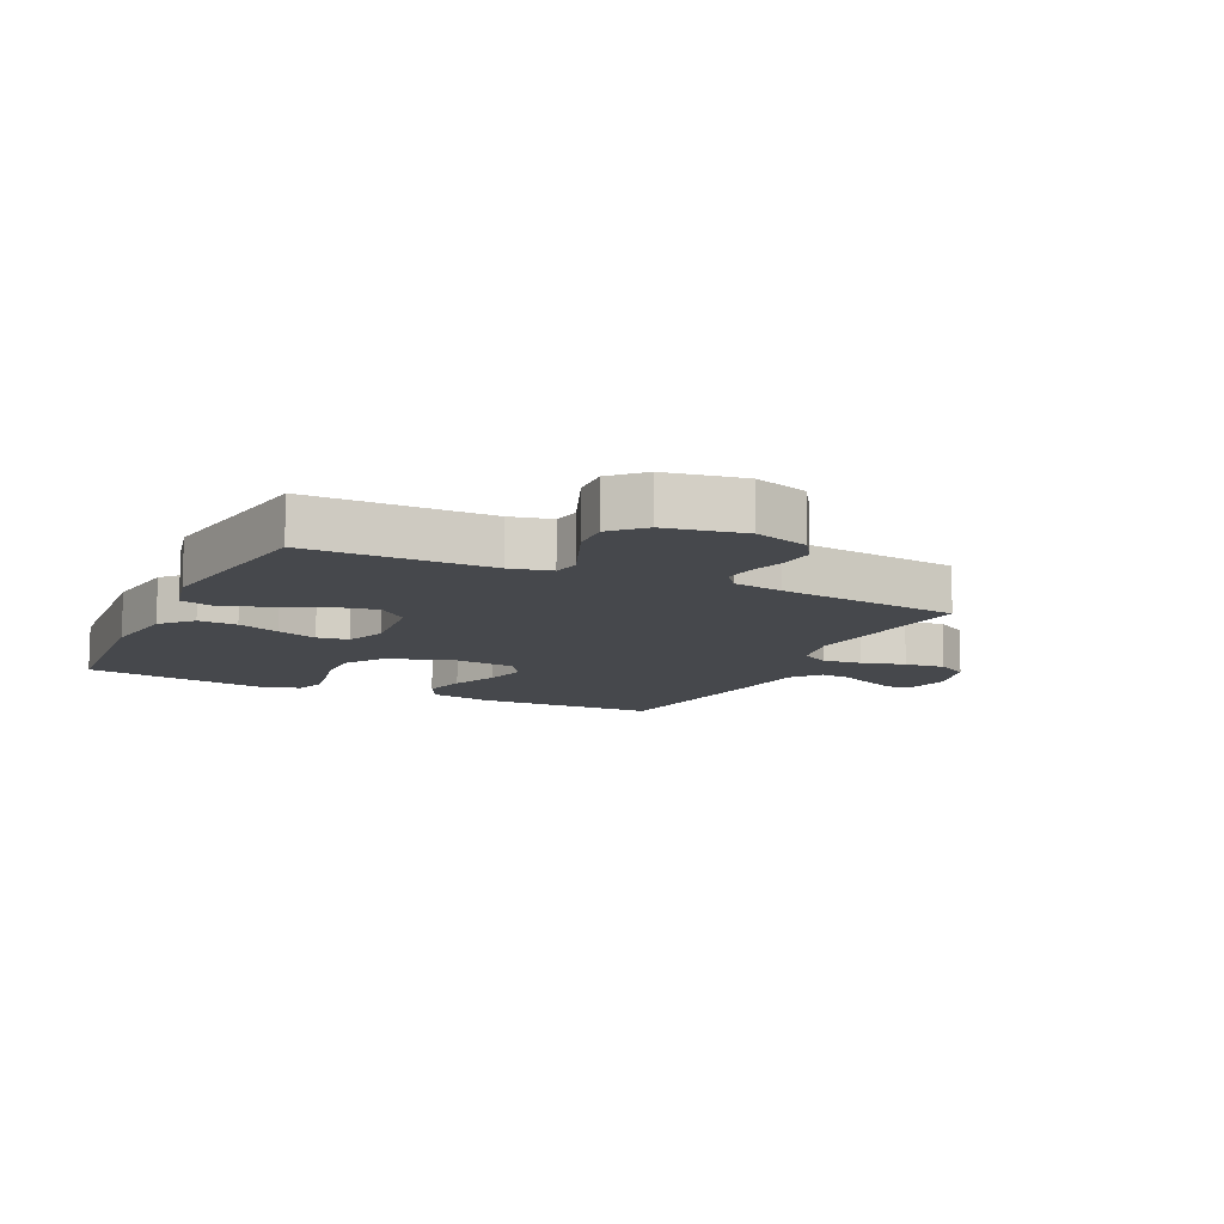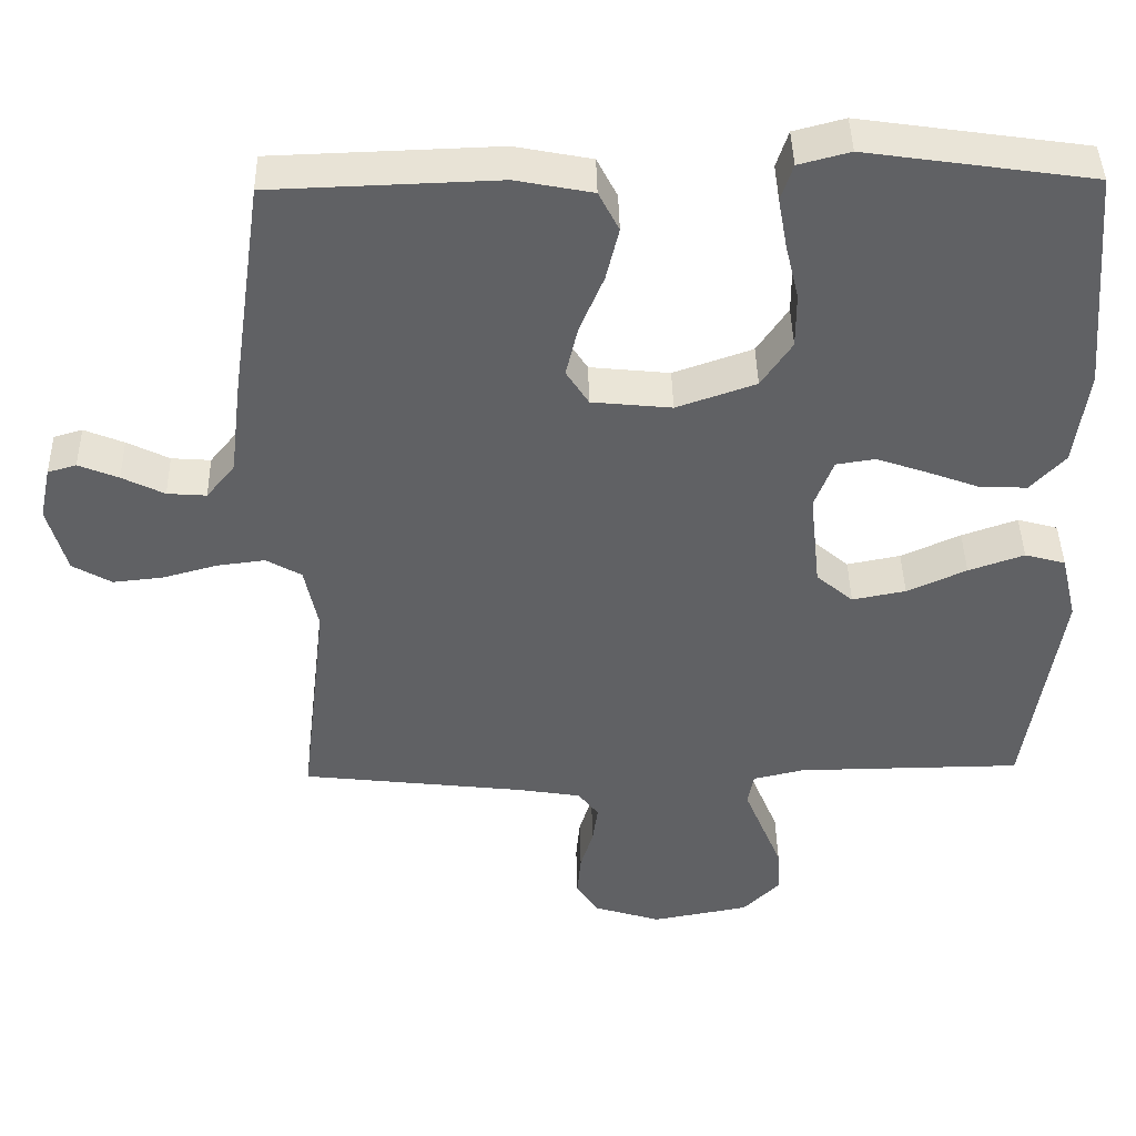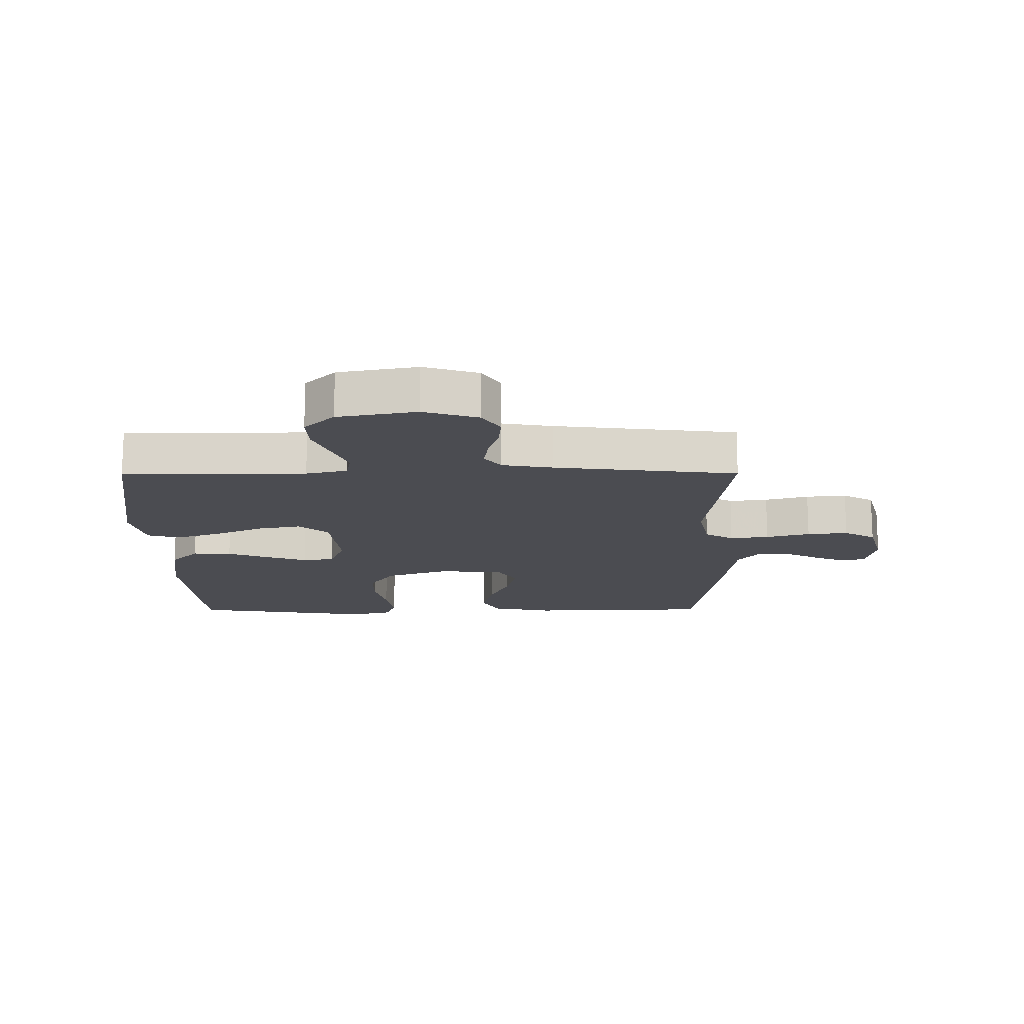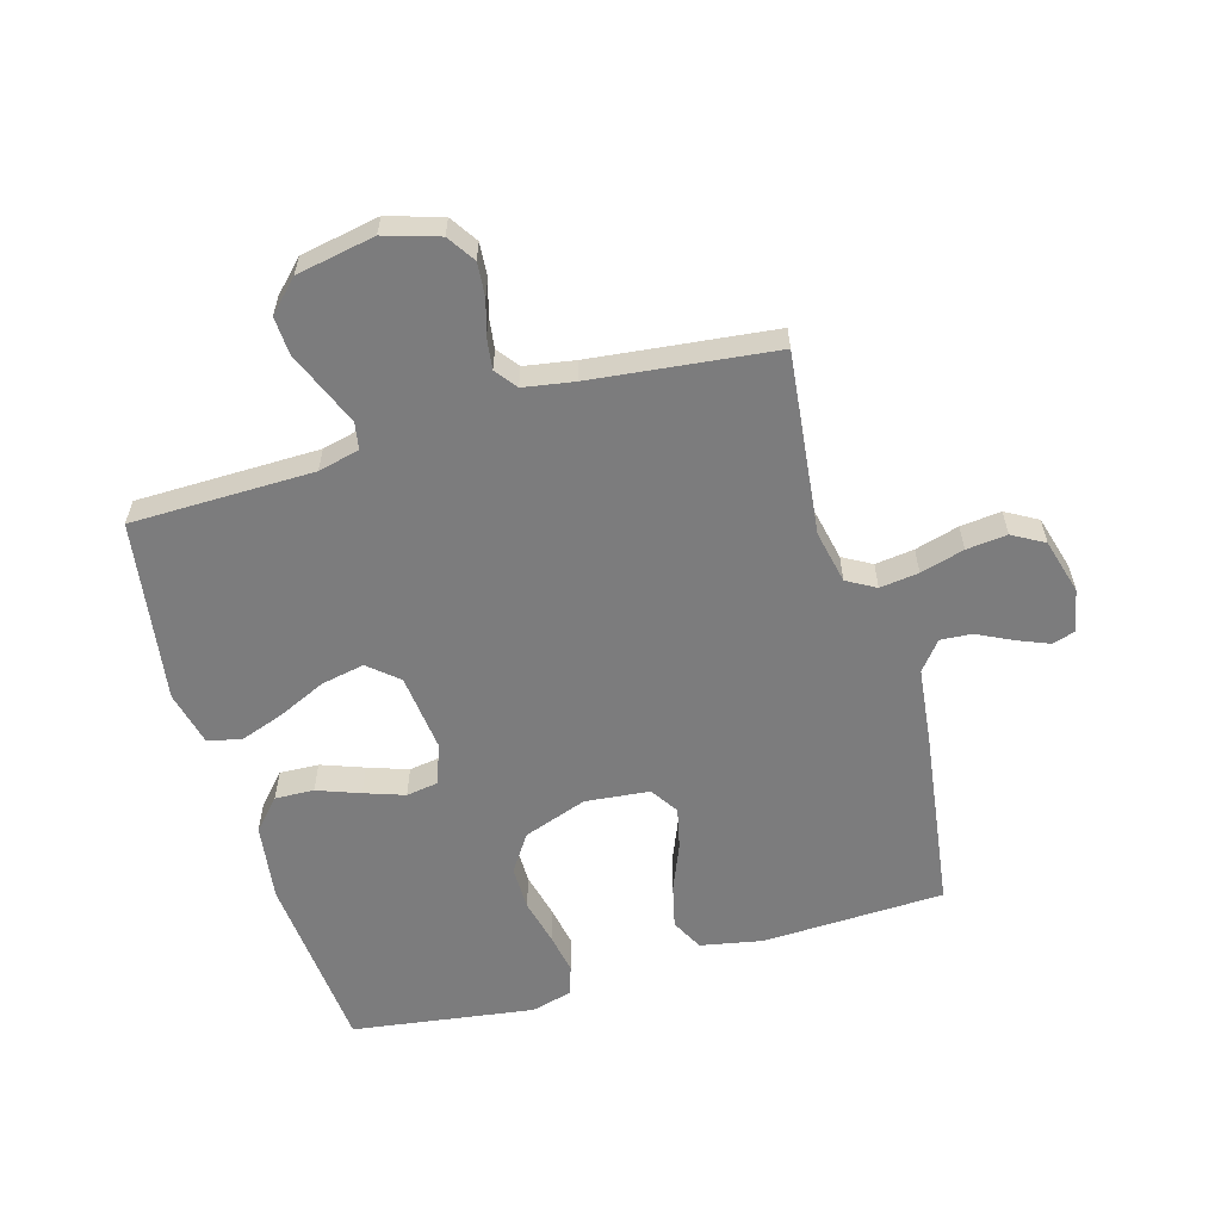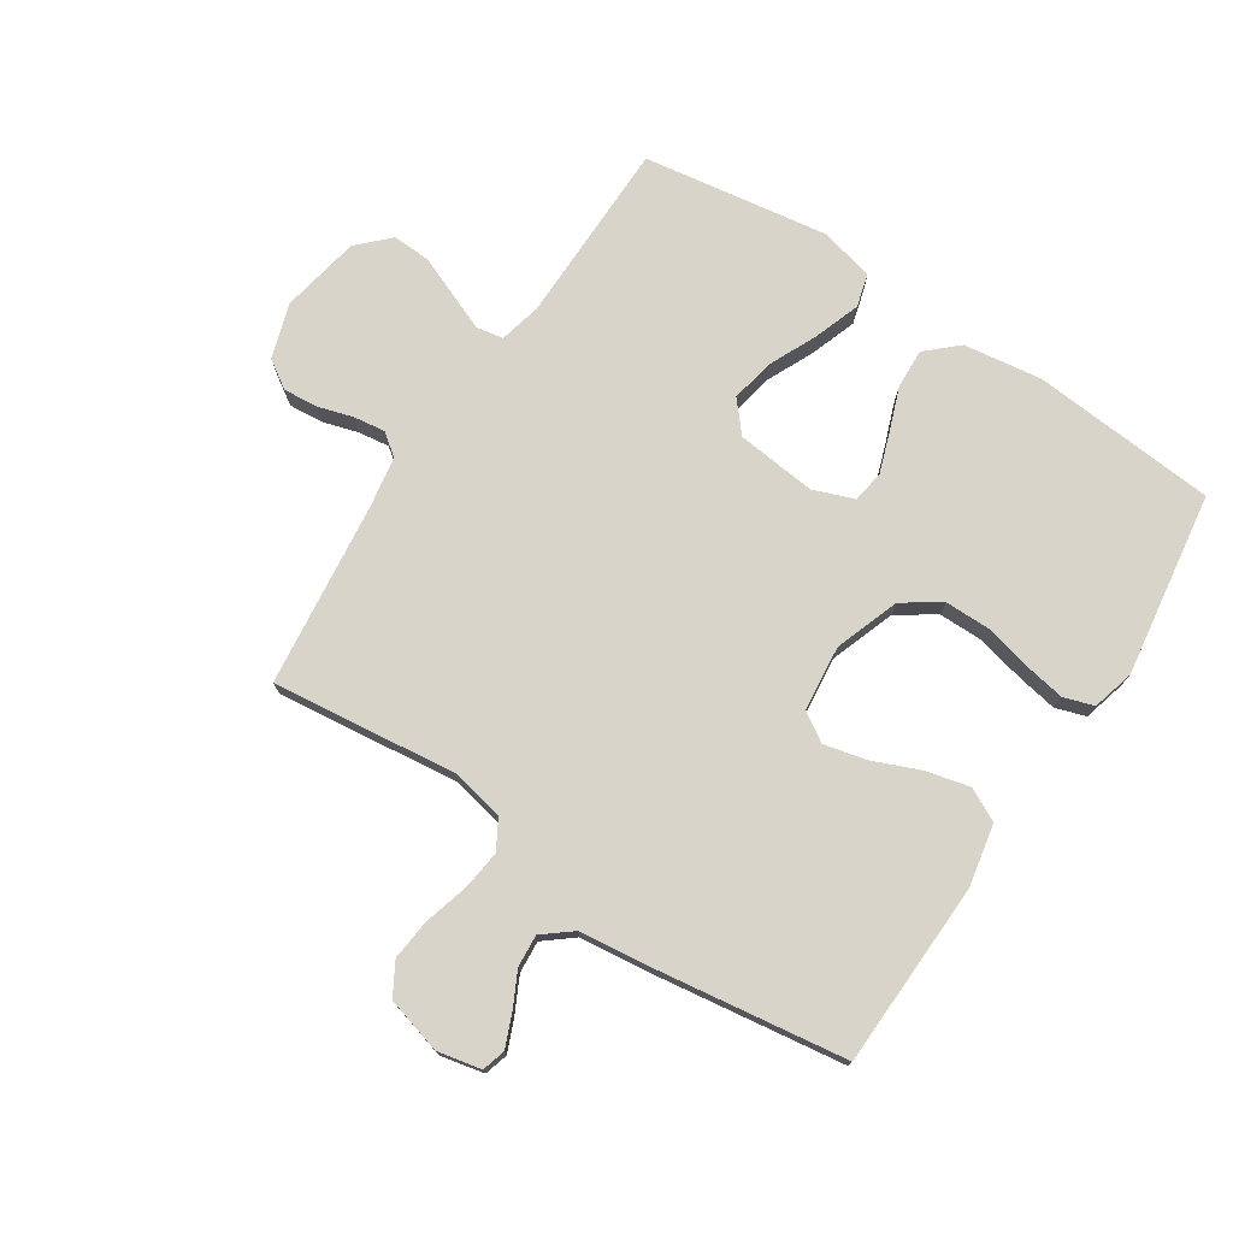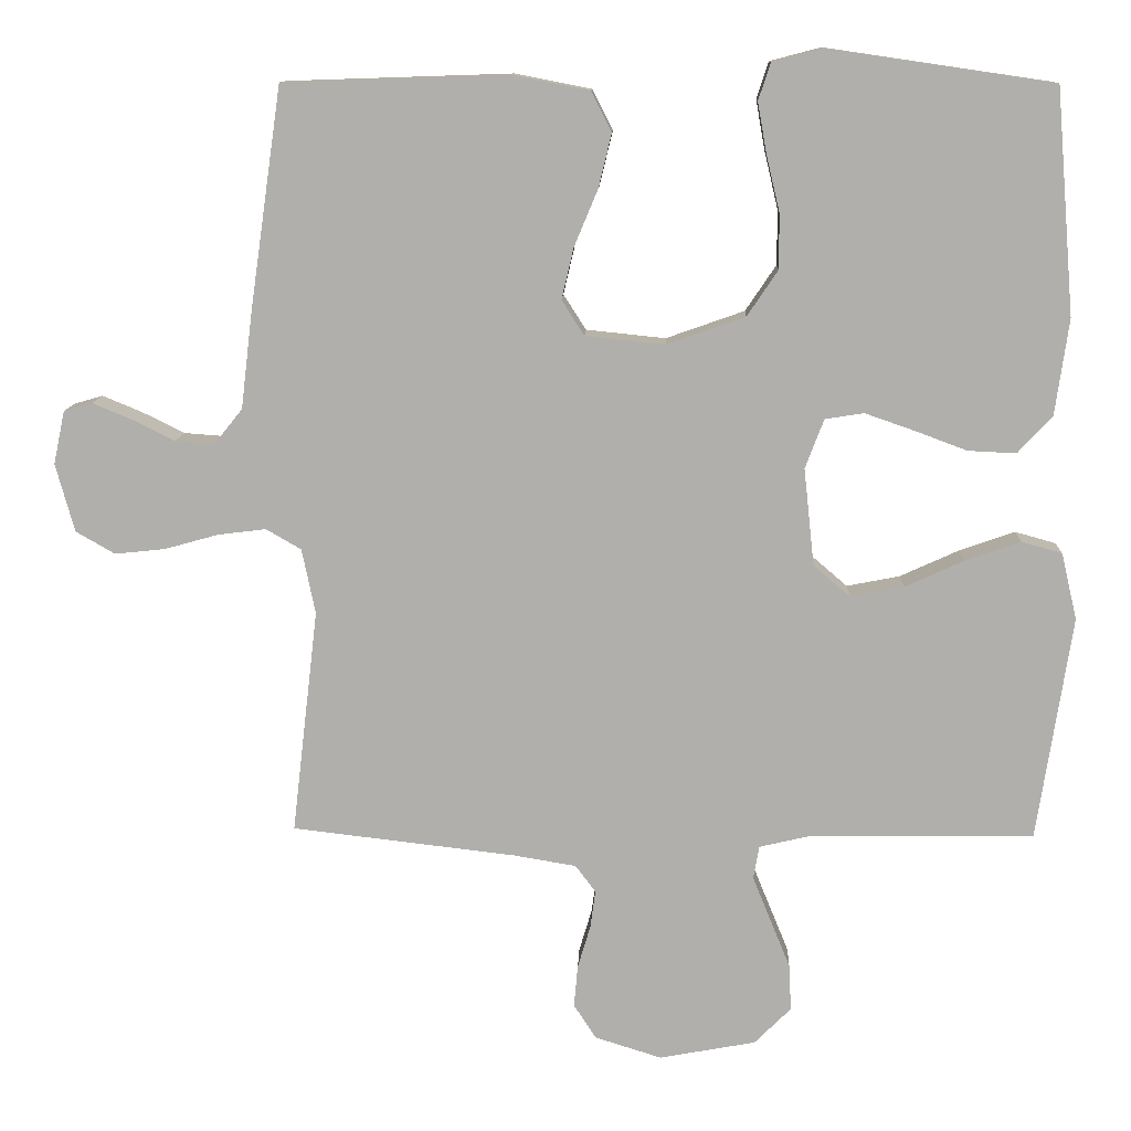
<metadata>
{"format":"obj","ext":"obj","renderer":"f3d","projection":"perspective","resolution":1024,"background":"white","views":[{"elev":-11.2,"azim":154.3,"up":"+Y"},{"elev":42.6,"azim":-1.2,"up":"+Z"},{"elev":-15.4,"azim":-179.7,"up":"+Y"},{"elev":-58.8,"azim":-163.7,"up":"+Y"},{"elev":75.1,"azim":-56.7,"up":"+Y"},{"elev":11.5,"azim":2.1,"up":"+Z"}]}
</metadata>
<code>
v 0.5 0.07 0.5
v 0.525 0.07 0.2
v 0.507 0.07 0.072
v 0.461 0.07 0.022
v 0.397 0.07 0.025
v 0.327 0.07 0.051
v 0.261 0.07 0.074
v 0.209 0.07 0.066
v 0.184 0.07 0
v 0.198 0.07 -0.13
v 0.247 0.07 -0.172
v 0.318 0.07 -0.158
v 0.397 0.07 -0.122
v 0.471 0.07 -0.096
v 0.525 0.07 -0.111
v 0.546 0.07 -0.2
v 0.5 0.07 -0.5
v 0.2 0.07 -0.503
v 0.132 0.07 -0.519
v 0.124 0.07 -0.563
v 0.148 0.07 -0.622
v 0.175 0.07 -0.688
v 0.178 0.07 -0.75
v 0.129 0.07 -0.799
v 0 0.07 -0.823
v -0.089 0.07 -0.795
v -0.119 0.07 -0.749
v -0.114 0.07 -0.693
v -0.097 0.07 -0.636
v -0.09 0.07 -0.585
v -0.117 0.07 -0.549
v -0.2 0.07 -0.535
v -0.5 0.07 -0.5
v -0.465 0.07 -0.2
v -0.483 0.07 -0.113
v -0.53 0.07 -0.086
v -0.594 0.07 -0.094
v -0.666 0.07 -0.114
v -0.733 0.07 -0.121
v -0.785 0.07 -0.091
v -0.81 0.07 0
v -0.795 0.07 0.071
v -0.757 0.07 0.082
v -0.704 0.07 0.06
v -0.648 0.07 0.032
v -0.596 0.07 0.028
v -0.558 0.07 0.075
v -0.543 0.07 0.2
v -0.5 0.07 0.5
v -0.2 0.07 0.51
v -0.098 0.07 0.49
v -0.071 0.07 0.437
v -0.088 0.07 0.366
v -0.12 0.07 0.289
v -0.136 0.07 0.221
v -0.106 0.07 0.174
v 0 0.07 0.163
v 0.105 0.07 0.2
v 0.146 0.07 0.261
v 0.146 0.07 0.334
v 0.128 0.07 0.41
v 0.116 0.07 0.477
v 0.132 0.07 0.526
v 0.2 0.07 0.544
v 0.5 0 0.5
v 0.525 0 0.2
v 0.507 0 0.072
v 0.461 0 0.022
v 0.397 0 0.025
v 0.327 0 0.051
v 0.261 0 0.074
v 0.209 0 0.066
v 0.184 0 0
v 0.198 0 -0.13
v 0.247 0 -0.172
v 0.318 0 -0.158
v 0.397 0 -0.122
v 0.471 0 -0.096
v 0.525 0 -0.111
v 0.546 0 -0.2
v 0.5 0 -0.5
v 0.2 0 -0.503
v 0.132 0 -0.519
v 0.124 0 -0.563
v 0.148 0 -0.622
v 0.175 0 -0.688
v 0.178 0 -0.75
v 0.129 0 -0.799
v 0 0 -0.823
v -0.089 0 -0.795
v -0.119 0 -0.749
v -0.114 0 -0.693
v -0.097 0 -0.636
v -0.09 0 -0.585
v -0.117 0 -0.549
v -0.2 0 -0.535
v -0.5 0 -0.5
v -0.465 0 -0.2
v -0.483 0 -0.113
v -0.53 0 -0.086
v -0.594 0 -0.094
v -0.666 0 -0.114
v -0.733 0 -0.121
v -0.785 0 -0.091
v -0.81 0 0
v -0.795 0 0.071
v -0.757 0 0.082
v -0.704 0 0.06
v -0.648 0 0.032
v -0.596 0 0.028
v -0.558 0 0.075
v -0.543 0 0.2
v -0.5 0 0.5
v -0.2 0 0.51
v -0.098 0 0.49
v -0.071 0 0.437
v -0.088 0 0.366
v -0.12 0 0.289
v -0.136 0 0.221
v -0.106 0 0.174
v 0 0 0.163
v 0.105 0 0.2
v 0.146 0 0.261
v 0.146 0 0.334
v 0.128 0 0.41
v 0.116 0 0.477
v 0.132 0 0.526
v 0.2 0 0.544
f 4 5 6
f 3 4 6
f 2 3 6
f 1 2 6
f 64 1 6
f 63 64 6
f 62 63 6
f 61 62 6
f 60 61 6
f 59 60 6 7
f 58 59 7 8
f 57 58 8 9
f 56 57 9 10
f 52 53 54
f 51 52 54
f 50 51 54
f 49 50 54
f 48 49 54
f 47 48 54
f 46 47 54 55
f 43 44 45
f 42 43 45
f 41 42 45
f 40 41 45
f 39 40 45
f 38 39 45
f 37 38 45
f 36 37 45 46
f 46 55 56
f 36 46 56
f 35 36 56
f 32 33 34
f 35 56 10
f 34 35 10
f 32 34 10
f 31 32 10
f 27 28 29
f 26 27 29
f 25 26 29
f 24 25 29
f 23 24 29
f 22 23 29
f 21 22 29
f 20 21 29 30
f 16 17 18
f 15 16 18
f 14 15 18
f 13 14 18
f 12 13 18
f 11 12 18 19
f 10 11 19
f 20 30 31
f 19 20 31
f 10 19 31
f 70 69 68
f 70 68 67
f 70 67 66
f 70 66 65
f 70 65 128
f 70 128 127
f 70 127 126
f 70 126 125
f 70 125 124
f 71 70 124 123
f 72 71 123 122
f 73 72 122 121
f 74 73 121 120
f 118 117 116
f 118 116 115
f 118 115 114
f 118 114 113
f 118 113 112
f 118 112 111
f 119 118 111 110
f 109 108 107
f 109 107 106
f 109 106 105
f 109 105 104
f 109 104 103
f 109 103 102
f 109 102 101
f 110 109 101 100
f 120 119 110
f 120 110 100
f 120 100 99
f 98 97 96
f 74 120 99
f 74 99 98
f 74 98 96
f 74 96 95
f 93 92 91
f 93 91 90
f 93 90 89
f 93 89 88
f 93 88 87
f 93 87 86
f 93 86 85
f 94 93 85 84
f 82 81 80
f 82 80 79
f 82 79 78
f 82 78 77
f 82 77 76
f 83 82 76 75
f 83 75 74
f 95 94 84
f 95 84 83
f 95 83 74
f 1 65 66 2
f 2 66 67 3
f 3 67 68 4
f 4 68 69 5
f 5 69 70 6
f 6 70 71 7
f 7 71 72 8
f 8 72 73 9
f 9 73 74 10
f 10 74 75 11
f 11 75 76 12
f 12 76 77 13
f 13 77 78 14
f 14 78 79 15
f 15 79 80 16
f 16 80 81 17
f 17 81 82 18
f 18 82 83 19
f 19 83 84 20
f 20 84 85 21
f 21 85 86 22
f 22 86 87 23
f 23 87 88 24
f 24 88 89 25
f 25 89 90 26
f 26 90 91 27
f 27 91 92 28
f 28 92 93 29
f 29 93 94 30
f 30 94 95 31
f 31 95 96 32
f 32 96 97 33
f 33 97 98 34
f 34 98 99 35
f 35 99 100 36
f 36 100 101 37
f 37 101 102 38
f 38 102 103 39
f 39 103 104 40
f 40 104 105 41
f 41 105 106 42
f 42 106 107 43
f 43 107 108 44
f 44 108 109 45
f 45 109 110 46
f 46 110 111 47
f 47 111 112 48
f 48 112 113 49
f 49 113 114 50
f 50 114 115 51
f 51 115 116 52
f 52 116 117 53
f 53 117 118 54
f 54 118 119 55
f 55 119 120 56
f 56 120 121 57
f 57 121 122 58
f 58 122 123 59
f 59 123 124 60
f 60 124 125 61
f 61 125 126 62
f 62 126 127 63
f 63 127 128 64
f 64 128 65 1

</code>
